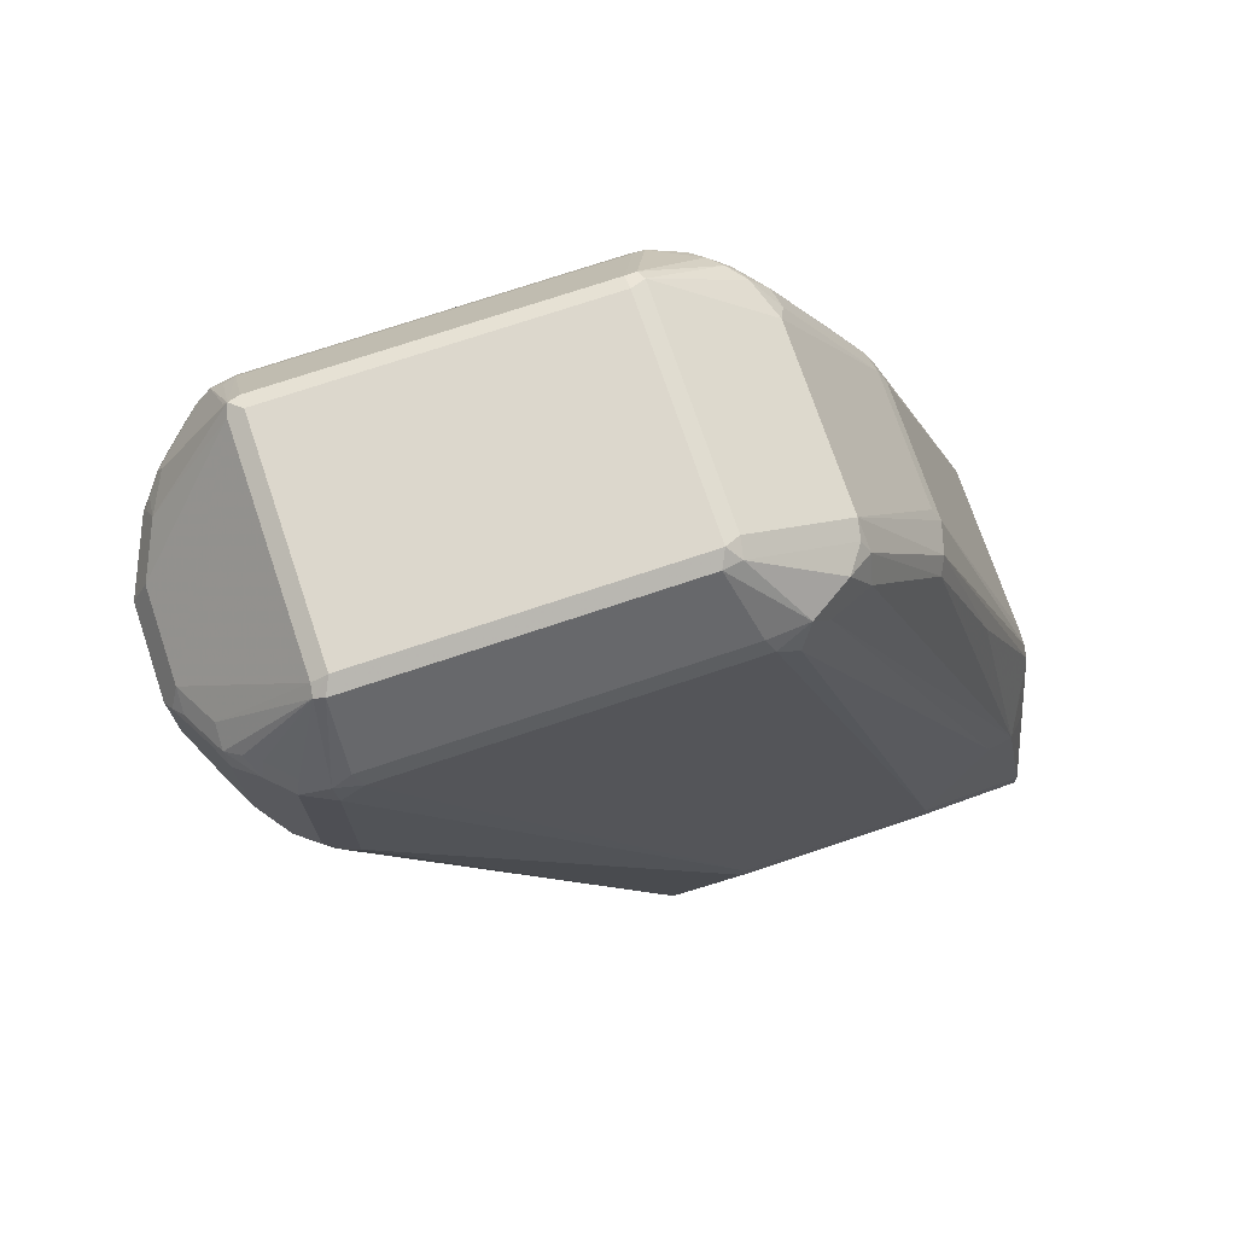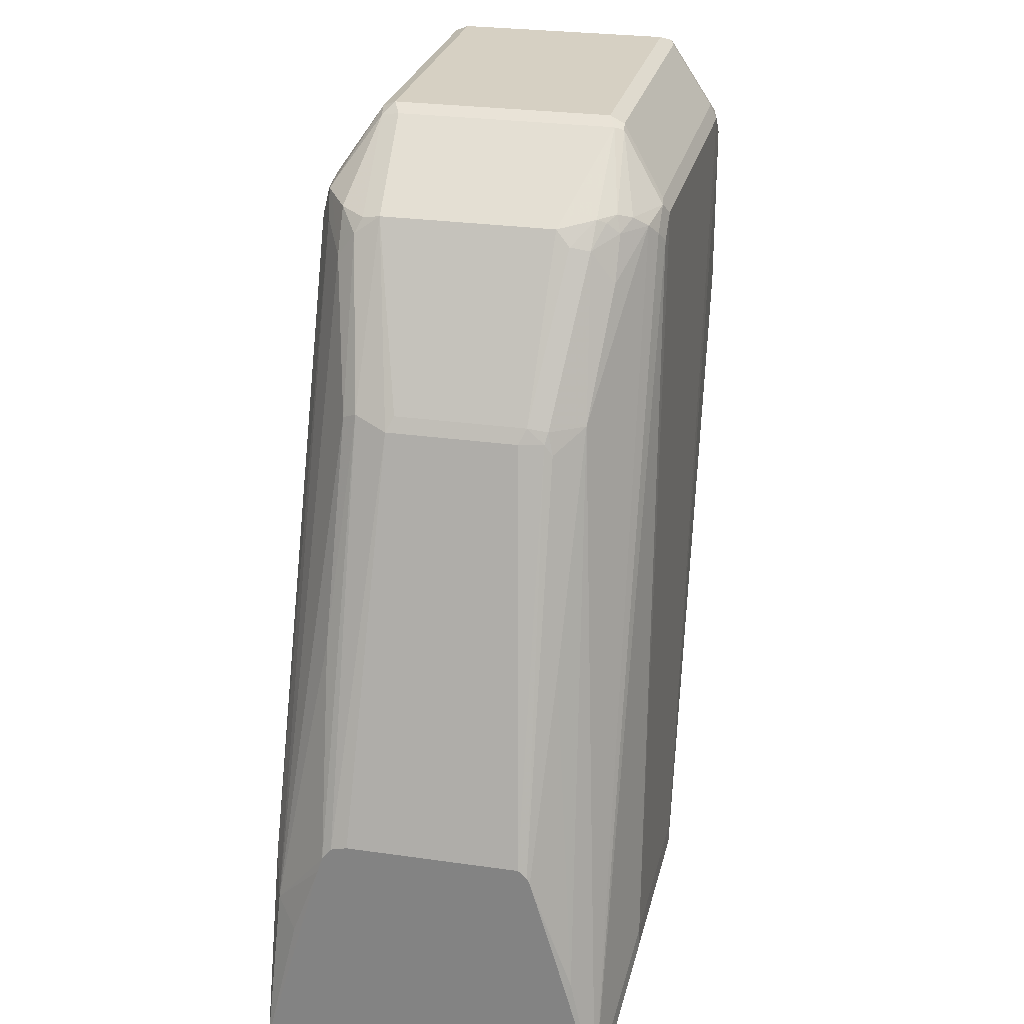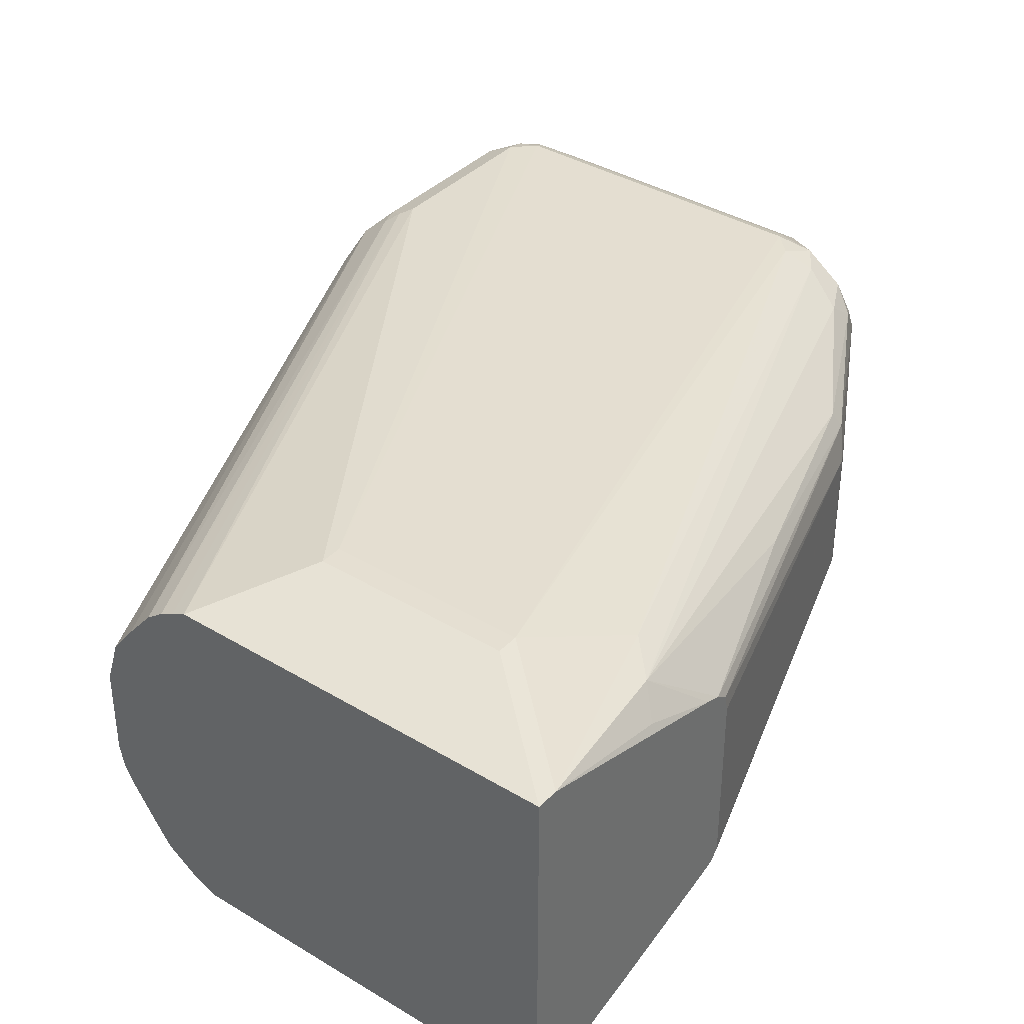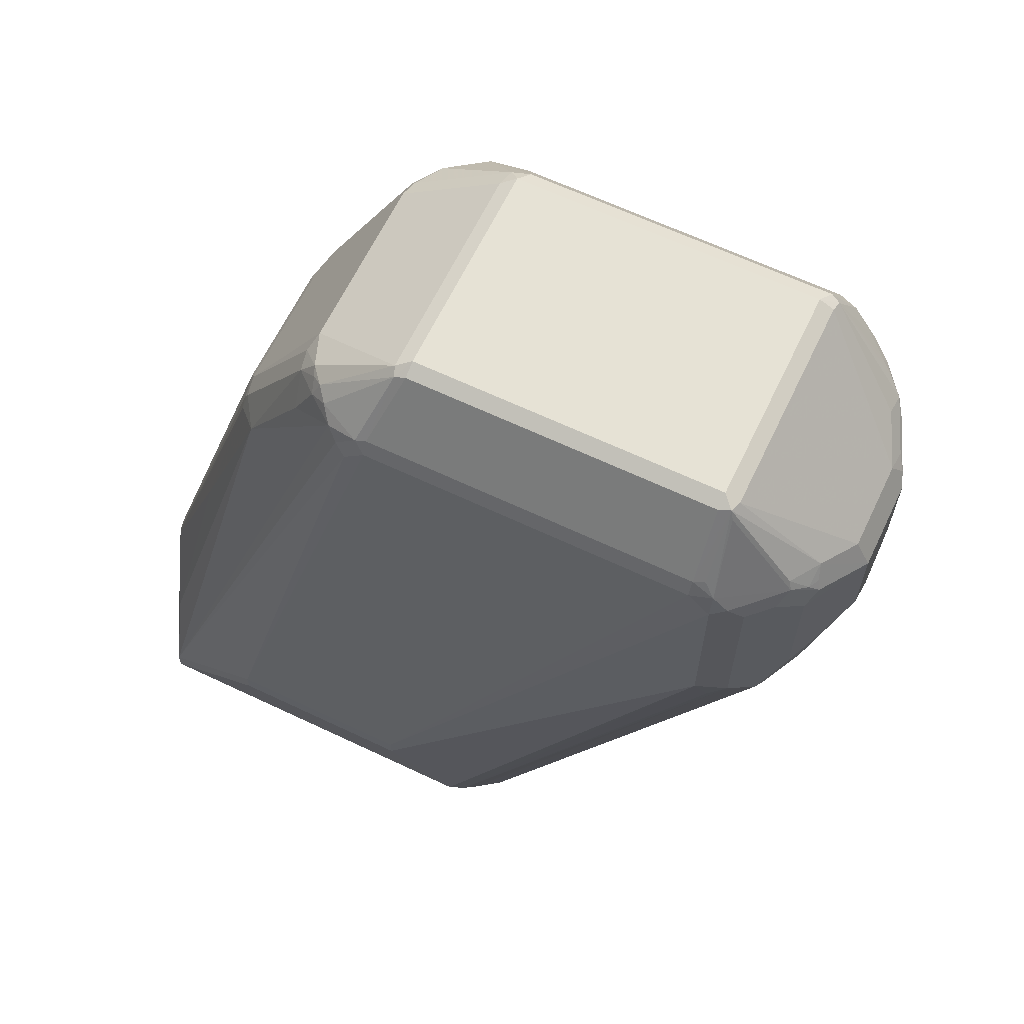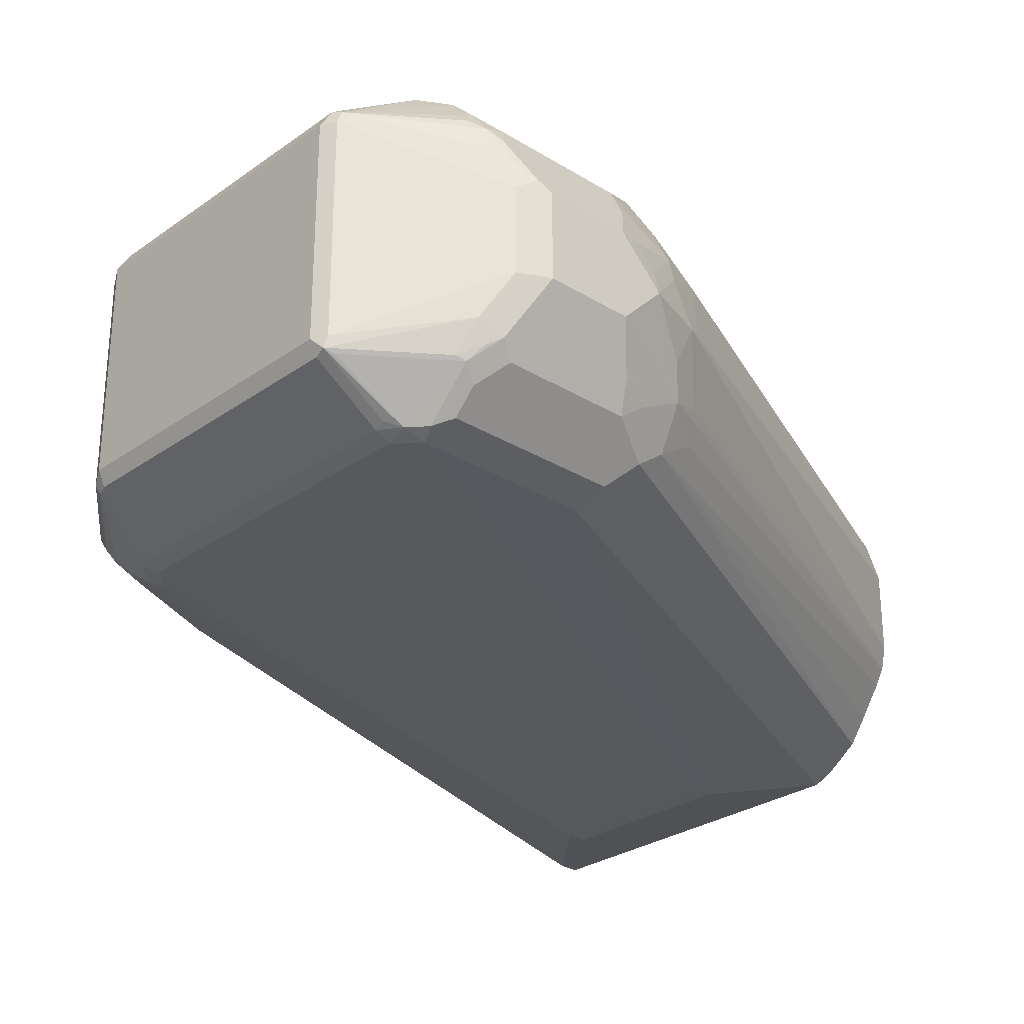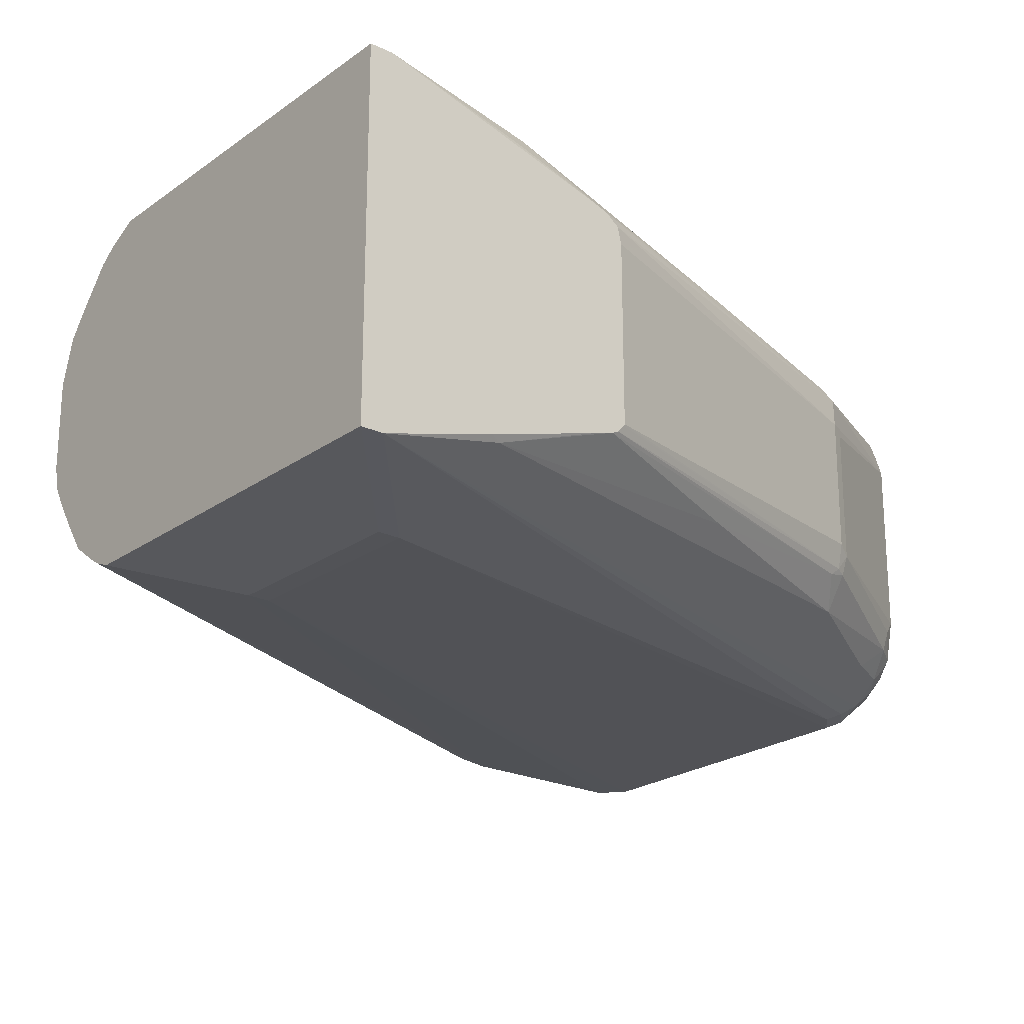
<metadata>
{"format":"obj","ext":"obj","renderer":"f3d","projection":"perspective","resolution":1024,"background":"white","views":[{"elev":73.0,"azim":161.4,"up":"+Z"},{"elev":26.5,"azim":-77.3,"up":"+Z"},{"elev":37.5,"azim":-142.3,"up":"+Y"},{"elev":64.0,"azim":25.6,"up":"+Z"},{"elev":-28.0,"azim":47.0,"up":"+Y"},{"elev":-22.4,"azim":-129.2,"up":"+Y"}]}
</metadata>
<code>
v 0.8314 0 0.3434
v 0.8268 0.02032 0.3434
v 0.8268 0.03841 0.3614
v 0.8314 0.01806 0.3614
v 0.8314 -0.01806 0.3614
v 0.8103 -0.05121 0.3102
v 0.8133 -0.03614 0.3073
v 0.8133 0 0.2891
v 0.8133 0.03614 0.3073
v 0.8088 0.05646 0.3073
v 0.8314 0.03614 0.3795
v 0.8314 -0.03614 0.3795
v 0.8042 -0.06324 0.2982
v 0.8073 0.006019 0.2771
v 0.8073 0.04216 0.2952
v 0.7952 -0.0542 0.271
v 0.5964 -0.03608 -0.1988
v 0.5964 0.01812 -0.1988
v 0.5964 0.03618 -0.1988
v 0.7907 0.09261 0.3073
v 0.8088 0.07455 0.3434
v 0.7892 0.06022 0.259
v 0.8133 0.07229 0.3614
v 0.8013 0.09636 0.3614
v 0.8314 0.03614 0.4518
v 0.8013 -0.09636 0.3554
v 0.8133 -0.07229 0.3614
v 0.8042 -0.08133 0.3343
v 0.8314 -0.03614 0.4518
v 0.7862 -0.09939 0.2982
v 0.7832 -0.07831 0.265
v 0.5916 -0.05608 -0.1988
v 0.5924 -0.0542 -0.1988
v 0.7832 -0.06022 0.247
v 0.5851 0.07222 -0.1988
v 0.7862 0.09487 0.2982
v 0.7832 0.1145 0.3253
v 0.8013 0.09636 0.4699
v 0.8088 0.08133 0.4789
v 0.8268 0.04516 0.4608
v 0.8193 0.03614 0.4759
v 0.7832 -0.1145 0.3193
v 0.8013 -0.09636 0.4639
v 0.8193 -0.03614 0.4759
v 0.8013 -0.07229 0.494
v 0.8073 -0.08433 0.4759
v 0.5512 -0.1175 -0.1988
v 0.5663 -0.09636 -0.1988
v 0.5823 -0.07229 -0.1988
v 0.5844 -0.0692 -0.1988
v 0.5851 0.07232 -0.1988
v 0.7591 0.1333 0.3253
v 0.7651 0.1325 0.3434
v 0.5662 0.09639 -0.1988
v 0.5444 0.122 -0.1988
v 0.7832 0.1145 0.488
v 0.802 0.09034 0.488
v 0.8201 0.0542 0.4699
v 0.8013 0.07229 0.494
v 0.735 0.09034 0.5723
v 0.7651 -0.1325 0.3374
v 0.5302 -0.1325 -0.1988
v 0.7892 -0.1024 0.494
v 0.7832 -0.1145 0.4819
v 0.735 -0.09034 0.5723
v 0.7862 -0.09939 0.5015
v 0.7997 -0.09034 0.4857
v 0.8042 -0.08133 0.4834
v 0.732 -0.09939 0.5738
v 0.75 0.1401 0.3343
v 0.5301 0.1325 -0.1988
v 0.741 0.1446 0.3434
v 0.7651 0.1325 0.488
v 0.7794 0.1084 0.5015
v 0.7907 0.09939 0.497
v 0.7365 0.09939 0.5693
v 0.7229 0.09034 0.5784
v 0.7651 -0.1325 0.4819
v 0.741 -0.1446 0.3434
v 0.75 -0.1355 0.3162
v 0.5197 -0.139 -0.1988
v 0.7531 -0.1386 0.494
v 0.735 -0.1024 0.5663
v 0.741 -0.1401 0.5083
v 0.7229 -0.09034 0.5784
v 0.7229 -0.1024 0.5723
v 0.7229 -0.1386 0.5181
v 0.732 -0.1355 0.5196
v 0.5181 0.1386 -0.1988
v 0.506 0.1446 -0.1988
v 0.741 0.1446 0.488
v 0.4519 0.1627 -0.1084
v 0.7433 0.1401 0.506
v 0.7613 0.1265 0.5015
v 0.7289 0.1024 0.5723
v 0.4699 0.09034 0.5784
v 0.741 -0.1446 0.488
v 0.4519 -0.1627 -0.1084
v 0.506 -0.1446 -0.1988
v 0.5062 -0.1445 -0.1988
v 0.7229 -0.1446 0.506
v 0.4699 -0.09034 0.5784
v 0.4699 -0.1024 0.5723
v 0.4519 -0.1386 0.5181
v 0.186 0.1446 -0.1988
v 0.7229 0.1446 0.506
v 0.4519 0.1627 -0.09036
v 0.2892 0.1627 -0.1084
v 0.7289 0.1386 0.5181
v 0.4759 0.1024 0.5723
v 0.4609 0.09939 0.5693
v 0.4579 0.08433 0.5723
v 0.4519 -0.1627 -0.09036
v 0.2892 -0.1627 -0.1084
v 0.186 -0.1446 -0.1988
v 0.4519 -0.1446 0.506
v 0.4579 -0.09636 0.5723
v 0.4609 -0.1039 0.5693
v 0.4428 -0.1401 0.5151
v 0.186 0.1446 -0.1807
v 0.4519 0.1446 0.506
v 0.2892 0.1627 -0.09036
v 0.4579 0.1386 0.5181
v 0.4248 0.1355 0.5151
v 0.3916 0.1145 0.512
v 0.3766 0.09337 0.5091
v 0.3735 0.07831 0.512
v 0.2892 -0.1627 -0.09036
v 0.186 -0.1446 -0.1807
v 0.4338 -0.1446 0.488
v 0.3735 -0.06627 0.512
v 0.3856 -0.09636 0.5181
v 0.3977 -0.1107 0.5196
v 0.4067 -0.122 0.5151
v 0.4157 -0.1333 0.506
v 0.4248 -0.1401 0.497
v 0.186 0.09296 0.002671
v 0.1898 0.1175 -0.06321
v 0.2079 0.1355 -0.04518
v 0.235 0.1446 -0.01802
v 0.4338 0.1446 0.488
v 0.4127 0.1295 0.5091
v 0.4097 0.1325 0.494
v 0.3735 0.1145 0.4759
v 0.3706 0.09939 0.497
v 0.2982 0.08133 0.3705
v 0.2892 0.0542 0.3614
v 0.2953 0.04818 0.3735
v 0.1898 -0.122 -0.08131
v 0.186 -0.1194 -0.09036
v 0.3163 -0.1039 0.3705
v 0.2953 -0.06022 0.3735
v 0.3675 -0.07831 0.5
v 0.3886 -0.1039 0.5151
v 0.3706 -0.09487 0.497
v 0.3916 -0.1145 0.506
v 0.3735 -0.1145 0.4699
v 0.186 0.08843 0.01621
v 0.247 0.09636 0.1868
v 0.3043 0.09337 0.3645
v 0.186 0.08057 0.0264
v 0.2892 -0.0542 0.3614
v 0.186 0.06707 0.02975
v 0.247 -0.09636 0.1807
v 0.186 -0.08748 0.01811
v 0.186 -0.09296 8.44e-06
v 0.2982 -0.07681 0.3705
v 0.2937 -0.08133 0.3524
v 0.2937 -0.07455 0.3614
v 0.186 -0.07751 0.02975
v 0.186 -0.08487 0.02336
v 0.186 -0.07901 0.02853
f 1 2 3
f 105 172 170
f 105 171 172
f 105 165 171
f 105 166 165
f 105 150 166
f 105 129 150
f 105 115 129
f 104 118 119
f 104 119 116
f 103 118 104
f 102 118 103
f 102 117 118
f 101 128 113
f 101 116 128
f 98 115 99
f 98 114 115
f 98 128 114
f 105 170 163
f 98 113 128
f 105 163 161
f 105 158 137
f 114 129 115
f 114 128 129
f 112 131 117
f 112 127 131
f 111 127 112
f 111 126 127
f 111 125 126
f 111 124 125
f 110 124 111
f 110 123 124
f 106 122 121
f 106 107 122
f 106 123 109
f 106 121 123
f 105 122 108
f 105 120 122
f 105 137 120
f 105 161 158
f 97 101 113
f 96 117 102
f 96 112 117
f 79 81 80
f 79 100 81
f 79 99 100
f 79 98 99
f 79 113 98
f 79 97 113
f 77 102 85
f 77 96 102
f 77 110 96
f 77 95 110
f 76 93 95
f 76 94 93
f 76 95 77
f 74 76 75
f 74 94 76
f 73 94 74
f 73 93 94
f 82 84 97
f 84 88 87
f 84 87 101
f 84 101 97
f 96 111 112
f 96 110 111
f 95 123 110
f 95 109 123
f 93 109 95
f 93 106 109
f 92 122 107
f 92 108 122
f 116 130 128
f 91 107 106
f 90 108 92
f 90 105 108
f 87 116 101
f 87 104 116
f 86 104 87
f 86 103 104
f 85 103 86
f 85 102 103
f 91 106 93
f 116 119 130
f 117 131 132
f 117 132 133
f 147 163 170
f 147 161 163
f 147 152 148
f 147 162 152
f 146 161 147
f 146 158 161
f 146 159 158
f 146 160 159
f 145 160 146
f 144 160 145
f 142 143 144
f 140 143 141
f 139 143 140
f 139 144 143
f 139 160 144
f 139 159 160
f 139 158 159
f 147 170 162
f 149 164 165
f 149 165 166
f 149 166 150
f 169 172 171
f 169 170 172
f 168 169 171
f 167 169 168
f 165 168 171
f 164 168 165
f 162 170 169
f 155 157 156
f 137 139 138
f 154 155 156
f 152 167 153
f 152 169 167
f 152 162 169
f 151 168 164
f 151 167 168
f 151 155 167
f 151 157 155
f 149 151 164
f 153 167 155
f 73 91 93
f 137 158 139
f 135 156 157
f 124 143 142
f 124 141 143
f 124 142 125
f 122 140 141
f 121 124 123
f 121 141 124
f 121 122 141
f 120 140 122
f 120 139 140
f 120 138 139
f 120 137 138
f 119 136 130
f 119 135 136
f 119 134 135
f 118 134 119
f 118 133 134
f 117 133 118
f 125 142 144
f 125 144 145
f 125 145 126
f 126 145 127
f 134 156 135
f 133 156 134
f 133 154 156
f 132 155 154
f 132 153 155
f 132 154 133
f 131 152 153
f 129 151 149
f 135 157 151
f 129 135 151
f 129 130 136
f 129 149 150
f 128 130 129
f 127 152 131
f 127 148 152
f 127 147 148
f 127 146 147
f 127 145 146
f 129 136 135
f 72 107 91
f 131 153 132
f 72 90 92
f 17 99 115
f 17 100 99
f 17 81 100
f 17 62 81
f 17 47 62
f 17 48 47
f 17 49 48
f 17 50 49
f 17 32 50
f 17 33 32
f 16 33 17
f 16 34 33
f 14 19 22
f 14 22 15
f 13 28 30
f 13 34 16
f 13 33 34
f 17 115 105
f 13 32 33
f 17 105 90
f 17 89 71
f 24 56 38
f 24 73 56
f 24 53 73
f 24 37 53
f 22 35 36
f 21 24 23
f 21 37 24
f 20 37 21
f 20 36 37
f 20 22 36
f 19 35 22
f 17 19 18
f 17 35 19
f 17 51 35
f 17 54 51
f 17 55 54
f 17 71 55
f 17 90 89
f 13 31 32
f 13 30 31
f 12 29 43
f 5 12 6
f 3 10 11
f 3 11 4
f 2 10 3
f 1 10 2
f 1 9 10
f 1 8 9
f 1 7 8
f 1 6 7
f 1 5 6
f 1 12 5
f 1 29 12
f 1 25 29
f 1 11 25
f 1 4 11
f 1 3 4
f 72 92 107
f 6 12 13
f 6 13 7
f 7 13 16
f 7 16 8
f 12 28 13
f 12 27 28
f 12 26 27
f 11 38 25
f 11 24 38
f 11 23 24
f 11 21 23
f 10 22 20
f 25 38 39
f 10 15 22
f 10 20 21
f 9 15 10
f 8 19 14
f 8 18 19
f 8 17 18
f 8 16 17
f 8 15 9
f 8 14 15
f 10 21 11
f 25 39 40
f 12 43 26
f 25 41 44
f 60 85 65
f 60 77 85
f 60 76 77
f 59 76 60
f 57 76 59
f 57 75 76
f 56 75 57
f 56 74 75
f 56 73 74
f 53 91 73
f 53 72 91
f 53 70 72
f 52 71 70
f 52 55 71
f 52 70 53
f 46 67 63
f 46 68 67
f 61 82 97
f 61 97 79
f 61 79 80
f 61 80 81
f 70 90 72
f 25 40 41
f 70 89 90
f 70 71 89
f 69 84 83
f 69 88 84
f 69 87 88
f 69 86 87
f 45 69 66
f 69 85 86
f 63 84 82
f 63 83 84
f 63 69 83
f 63 66 69
f 63 67 66
f 63 78 64
f 63 82 78
f 61 81 62
f 65 85 69
f 45 65 69
f 61 78 82
f 45 67 68
f 36 51 37
f 35 51 36
f 30 32 31
f 30 50 32
f 30 49 50
f 30 48 49
f 30 42 47
f 29 46 43
f 29 45 46
f 29 44 45
f 28 42 30
f 26 61 42
f 26 78 61
f 26 64 78
f 26 43 64
f 26 28 27
f 45 68 46
f 26 42 28
f 25 44 29
f 37 52 53
f 37 51 54
f 30 47 48
f 41 59 60
f 44 65 45
f 37 54 55
f 43 63 64
f 43 46 63
f 42 62 47
f 42 61 62
f 41 65 44
f 41 60 65
f 45 66 67
f 41 58 57
f 40 58 41
f 39 58 40
f 39 57 58
f 38 57 39
f 38 56 57
f 37 55 52
f 41 57 59

</code>
